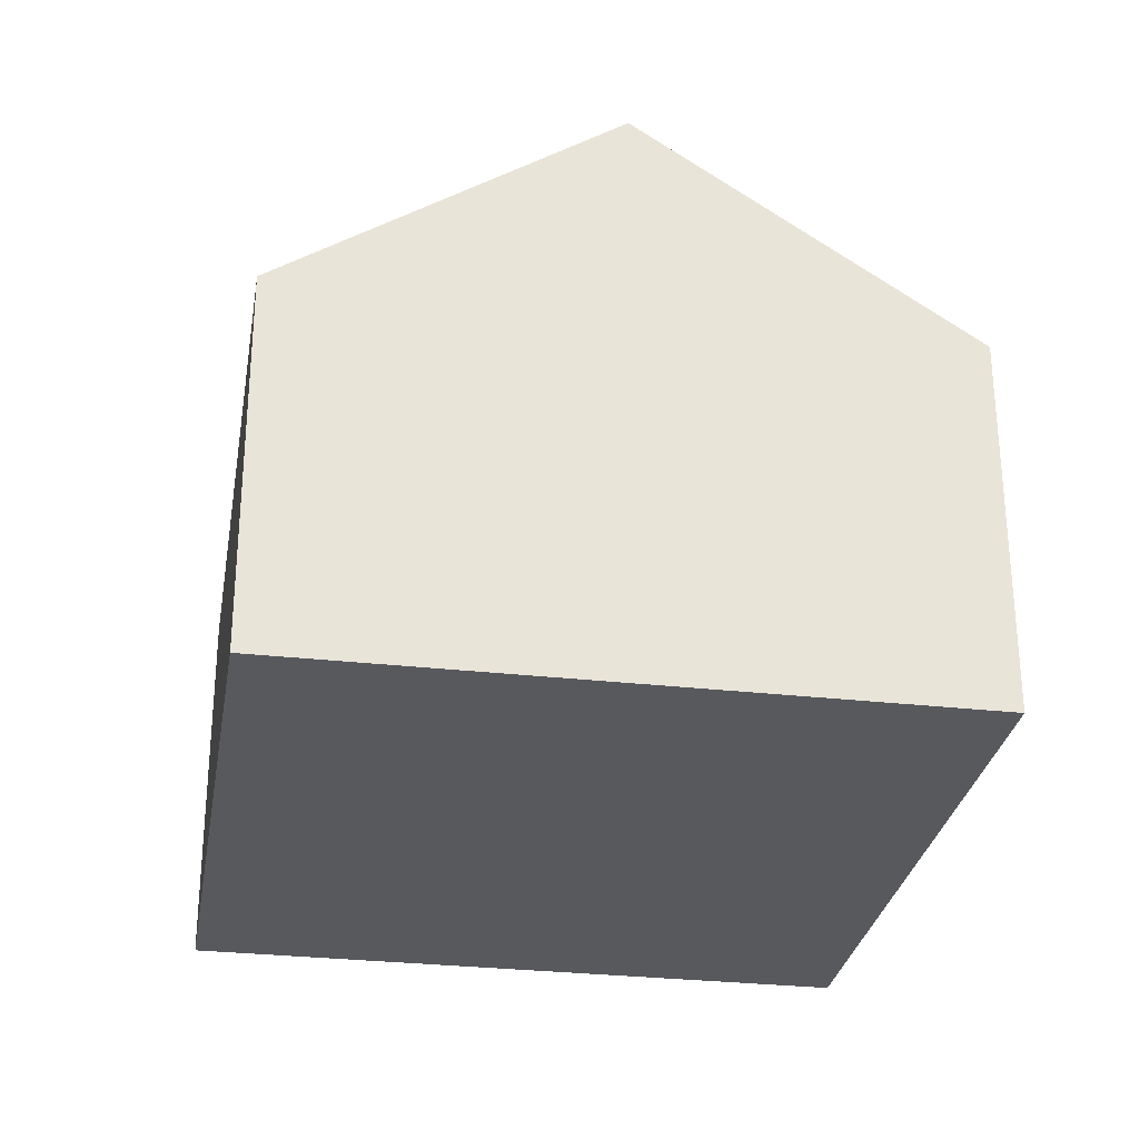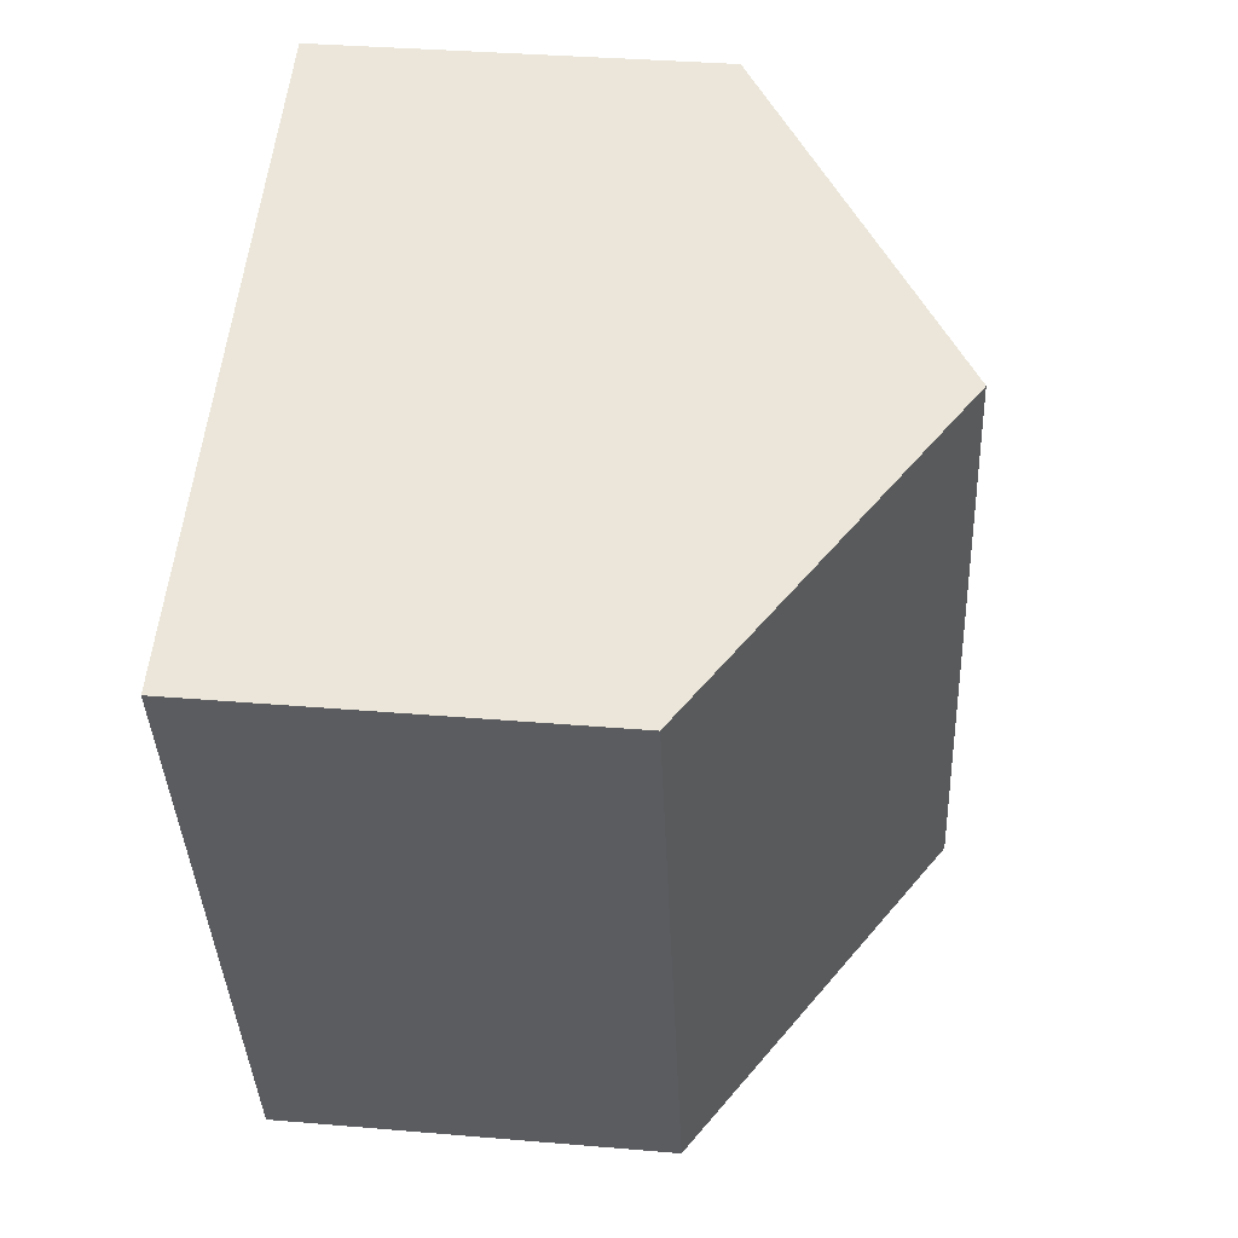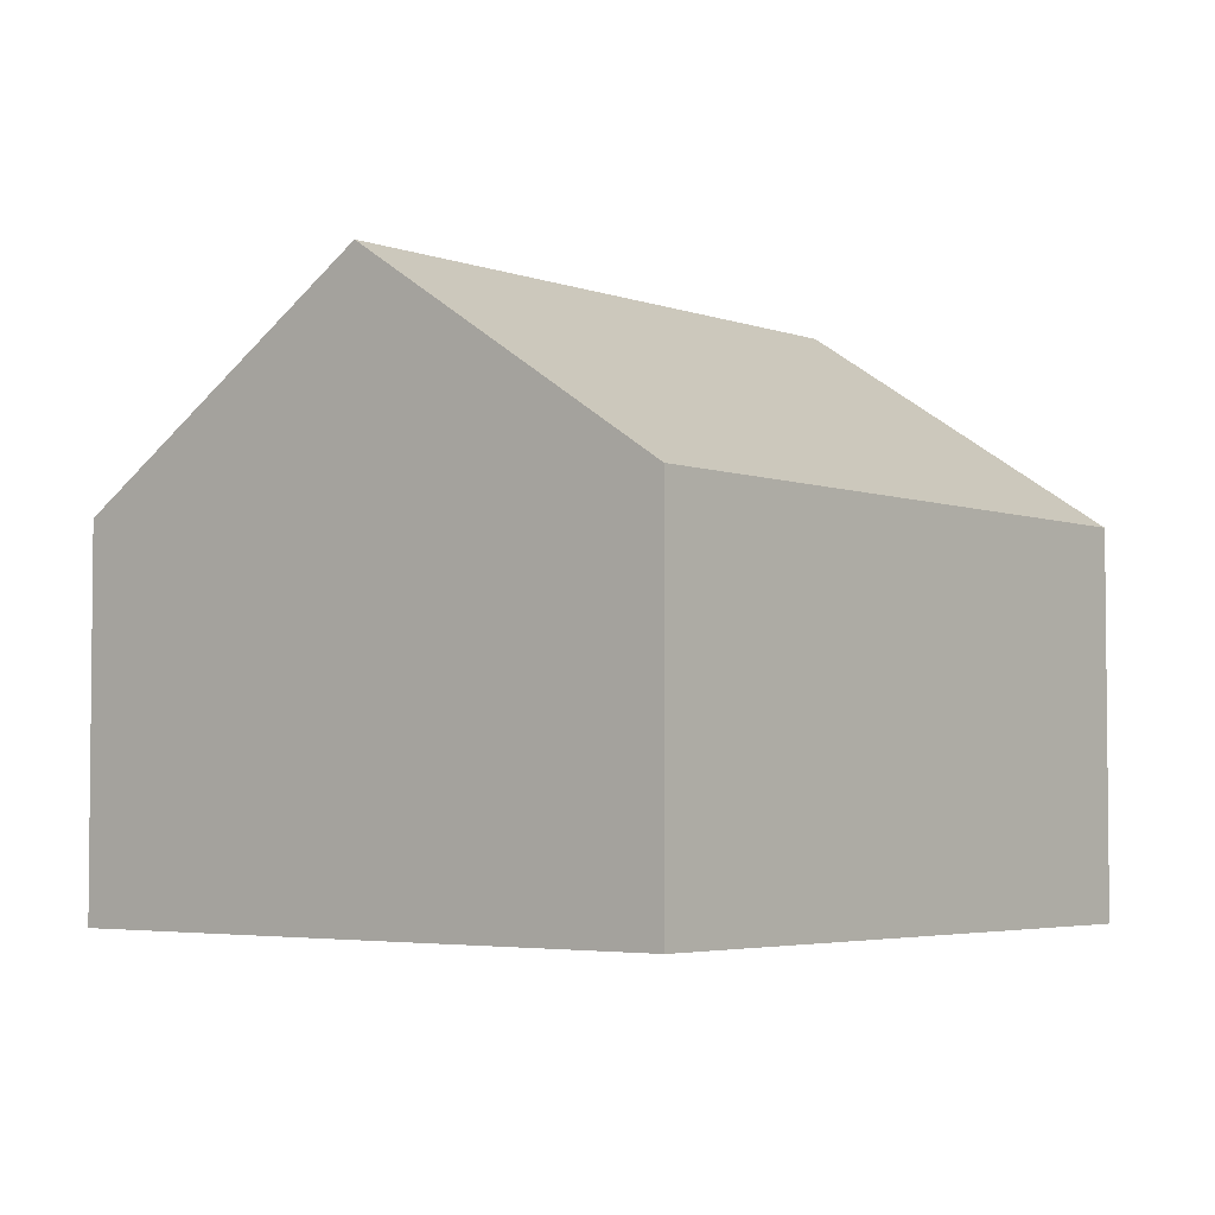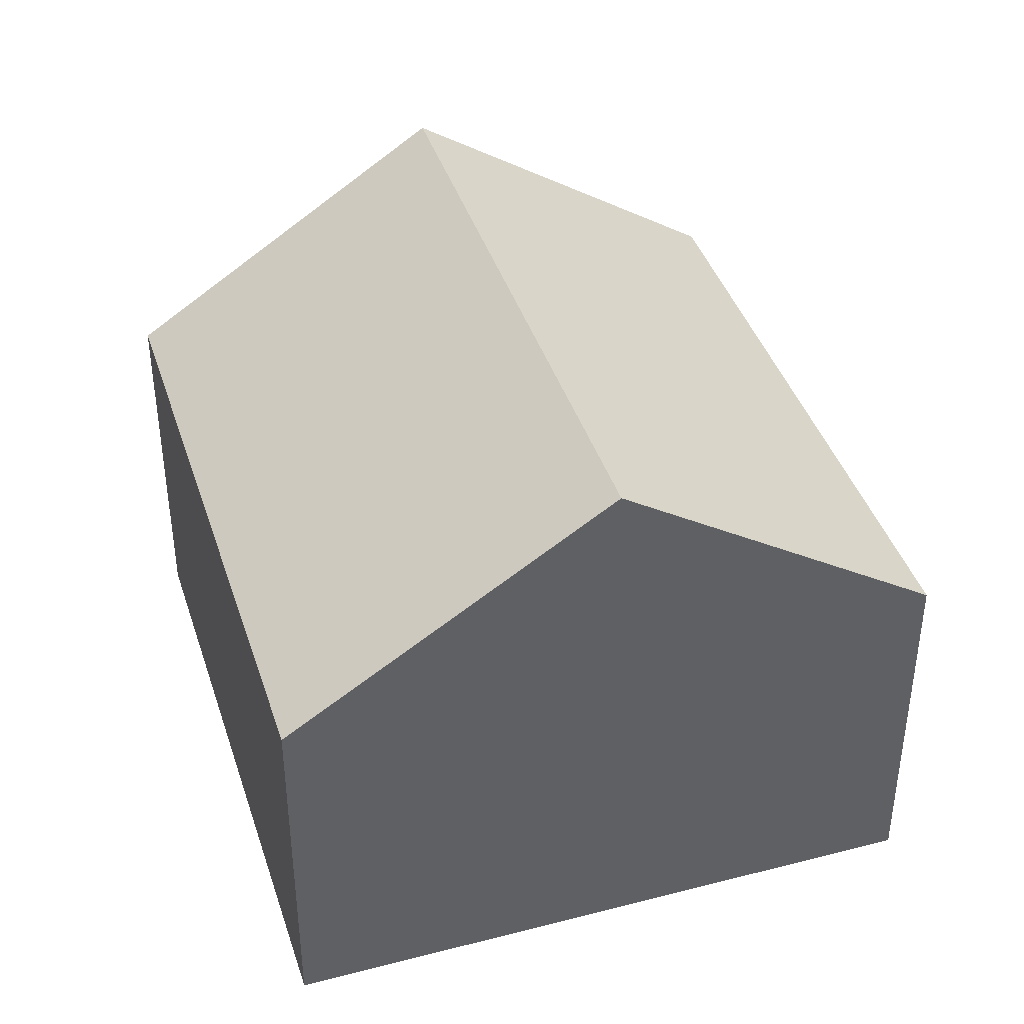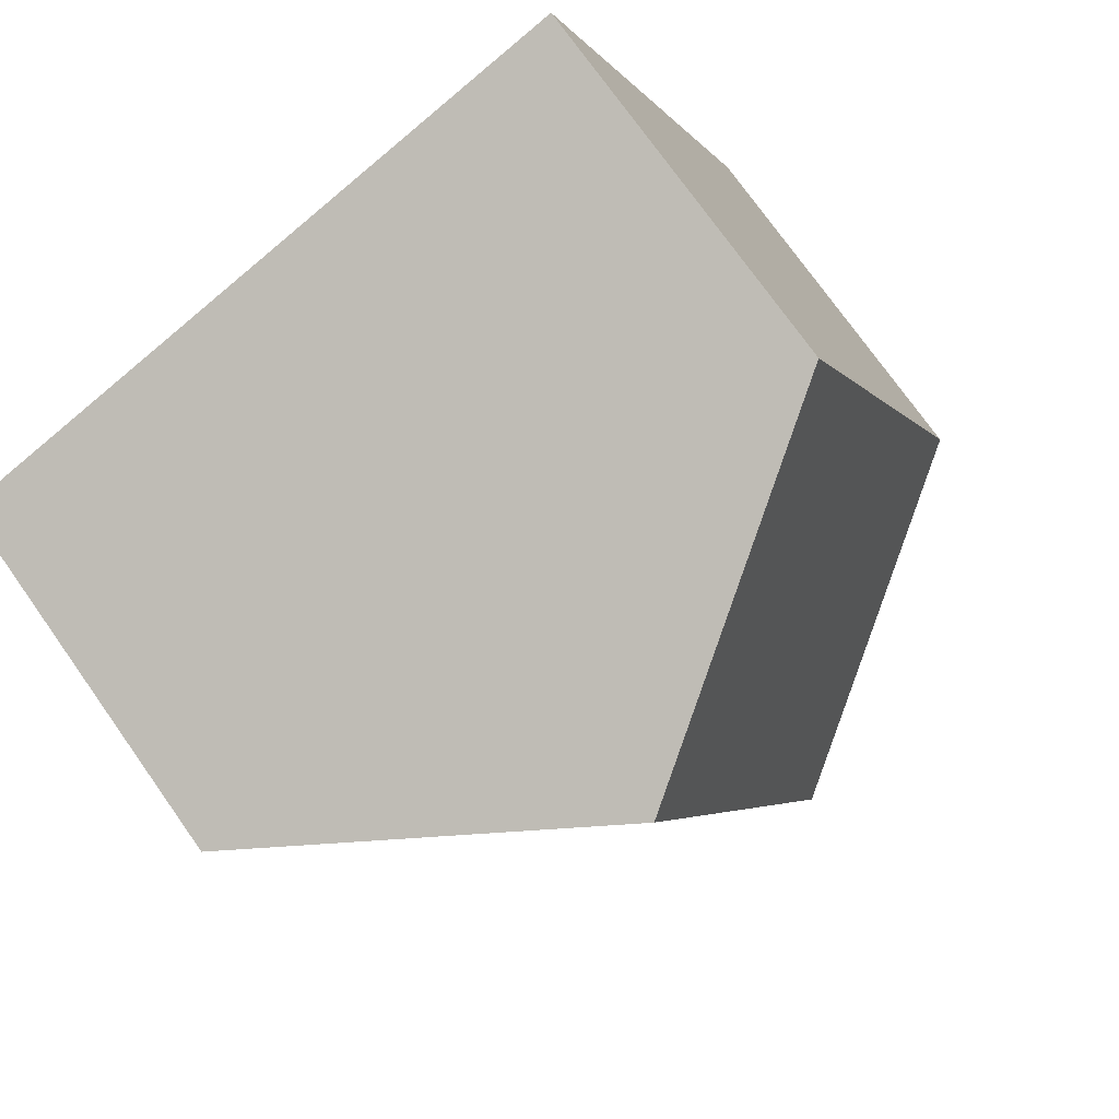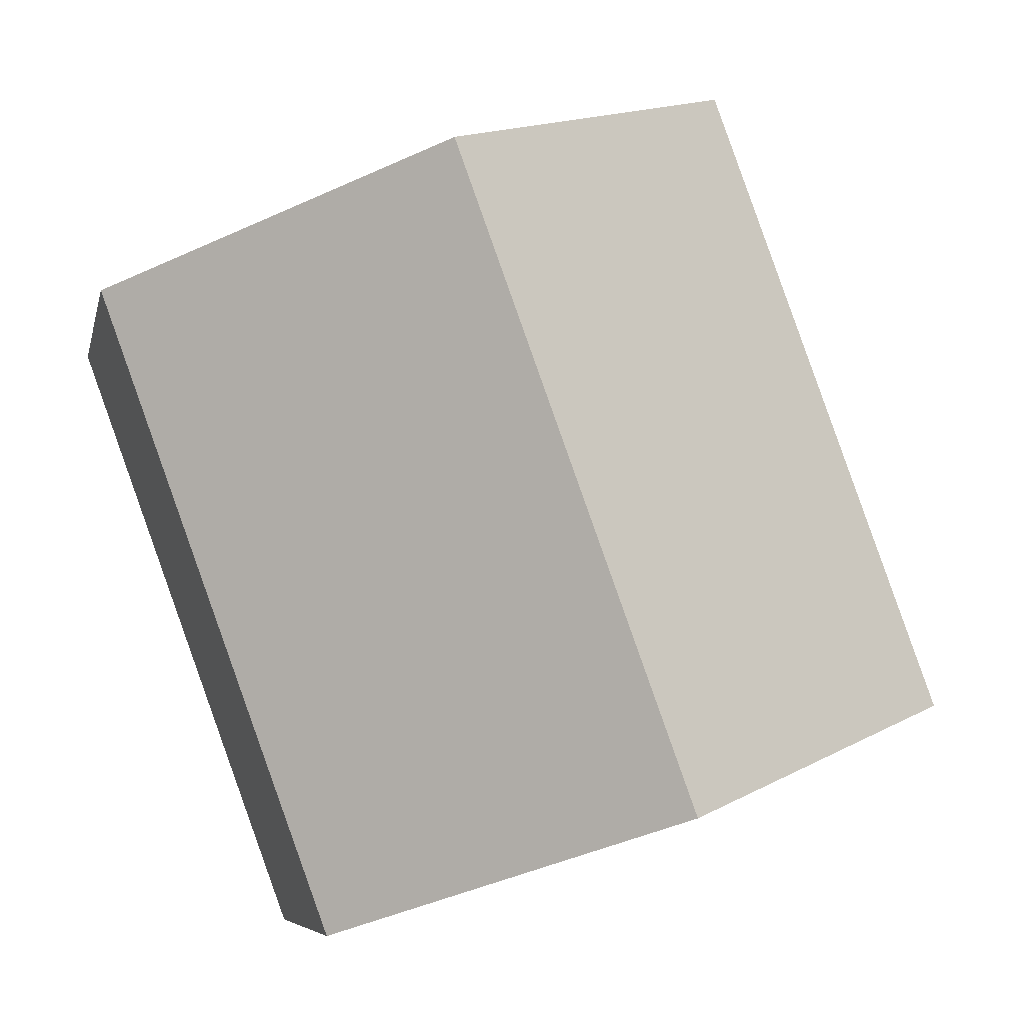
<metadata>
{"format":"obj","ext":"obj","renderer":"f3d","projection":"perspective","resolution":1024,"background":"white","views":[{"elev":-29.4,"azim":-169.5,"up":"+Y"},{"elev":34.2,"azim":96.6,"up":"+Z"},{"elev":-3.9,"azim":59.7,"up":"+Y"},{"elev":41.0,"azim":2.5,"up":"+Y"},{"elev":74.8,"azim":144.7,"up":"+Z"},{"elev":-6.7,"azim":168.5,"up":"+Z"}]}
</metadata>
<code>
v  17.46 7.6 8.163
v  6.4 11.99 -2.327
v  11.06 11.99 10.49
v  12.8 7.599 -4.655
v  4.662 7.6 12.82
v  0 7.6 4.654e-16
v  0 0 0
v  6.4 1.425e-16 -2.327
v  12.8 2.85e-16 -4.655
v  4.662 -7.849e-16 12.82
v  11.06 -6.423e-16 10.49
v  17.46 -4.998e-16 8.163
g defaultobject
f 1 2 3
f 2 1 4
f 2 5 3
f 5 2 6
f 4 6 2
f 6 4 7
f 7 4 8
f 8 4 9
f 7 5 6
f 5 7 10
f 10 3 5
f 3 10 1
f 1 10 11
f 1 11 12
f 12 4 1
f 4 12 9
f 8 10 7
f 10 8 9
f 10 9 11
f 11 9 12

</code>
